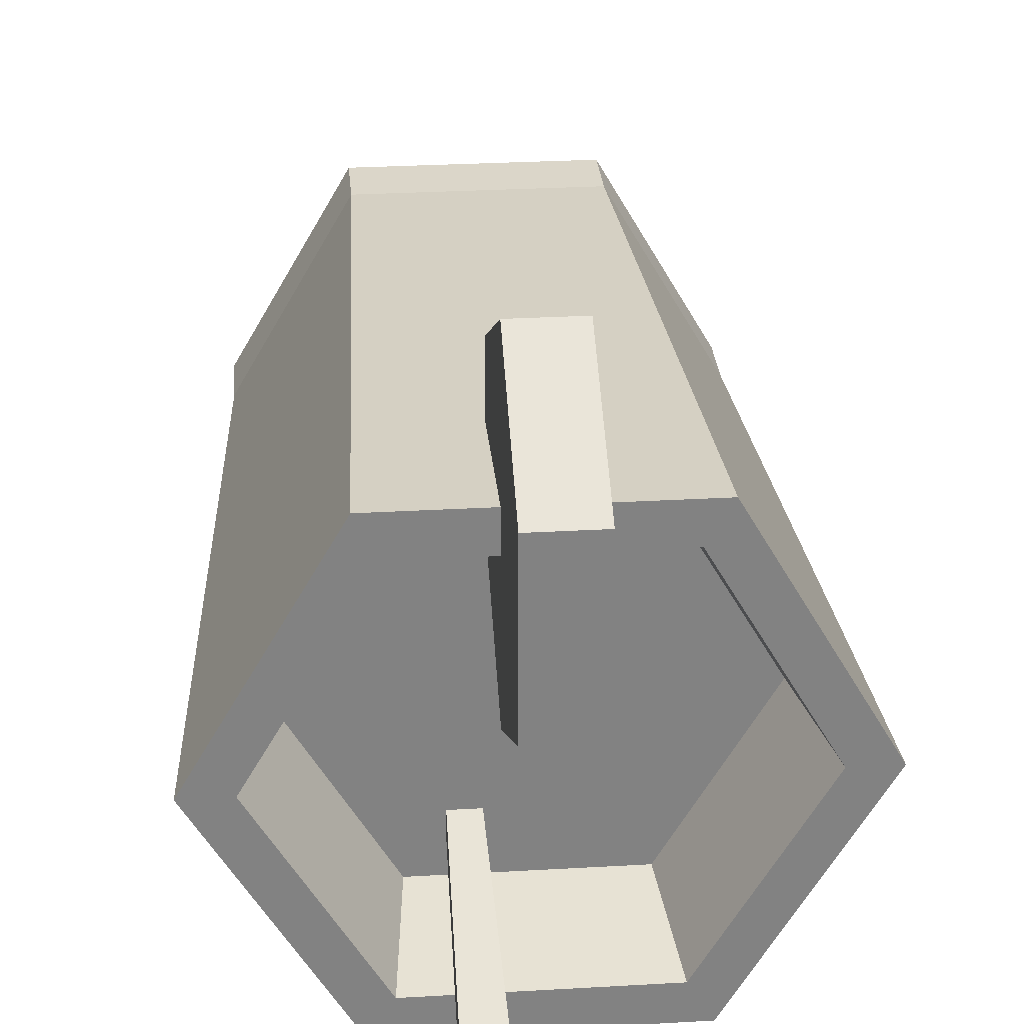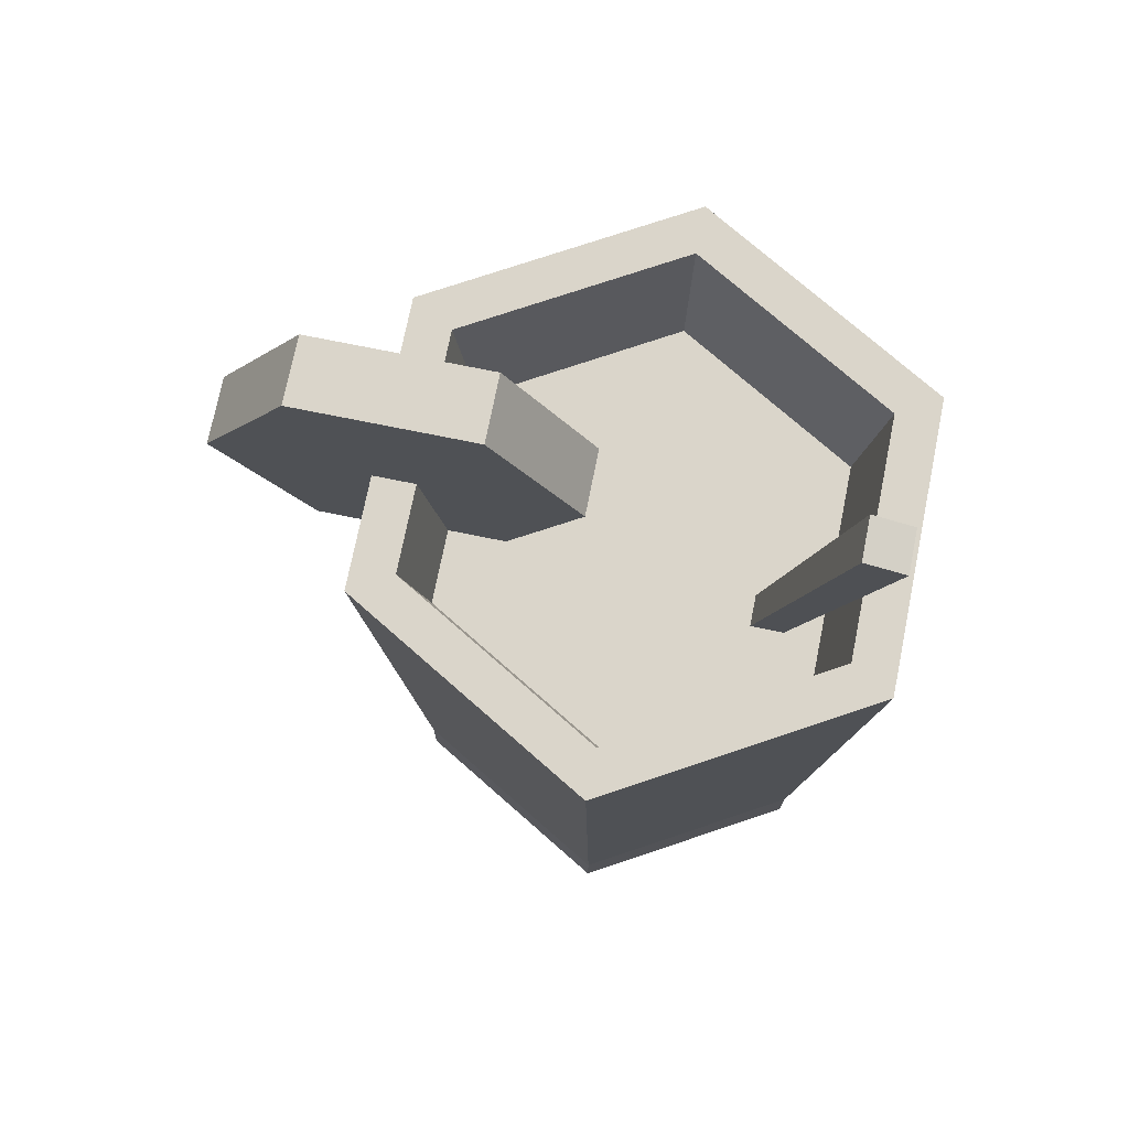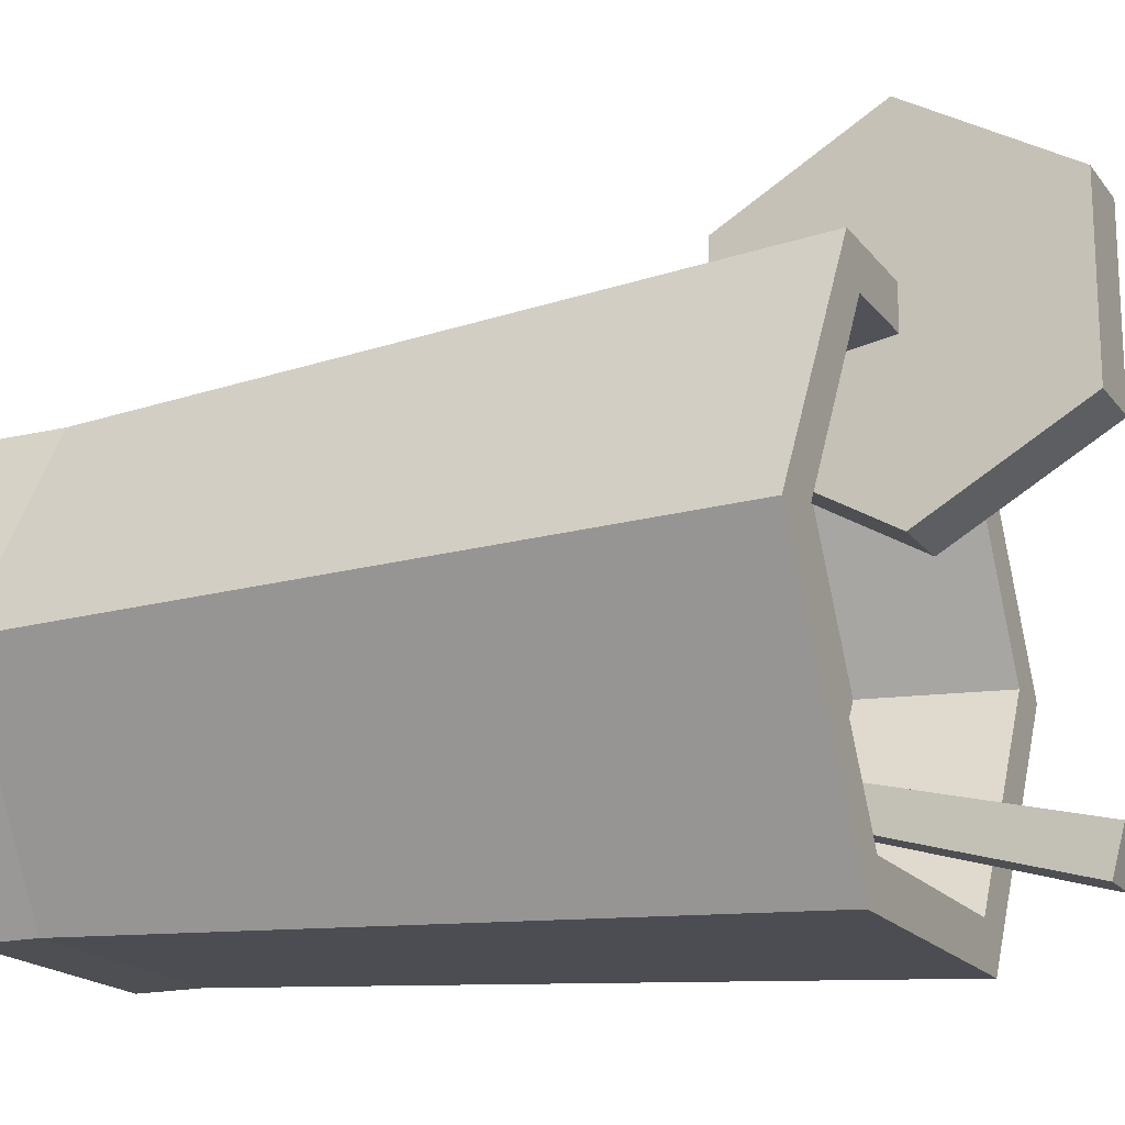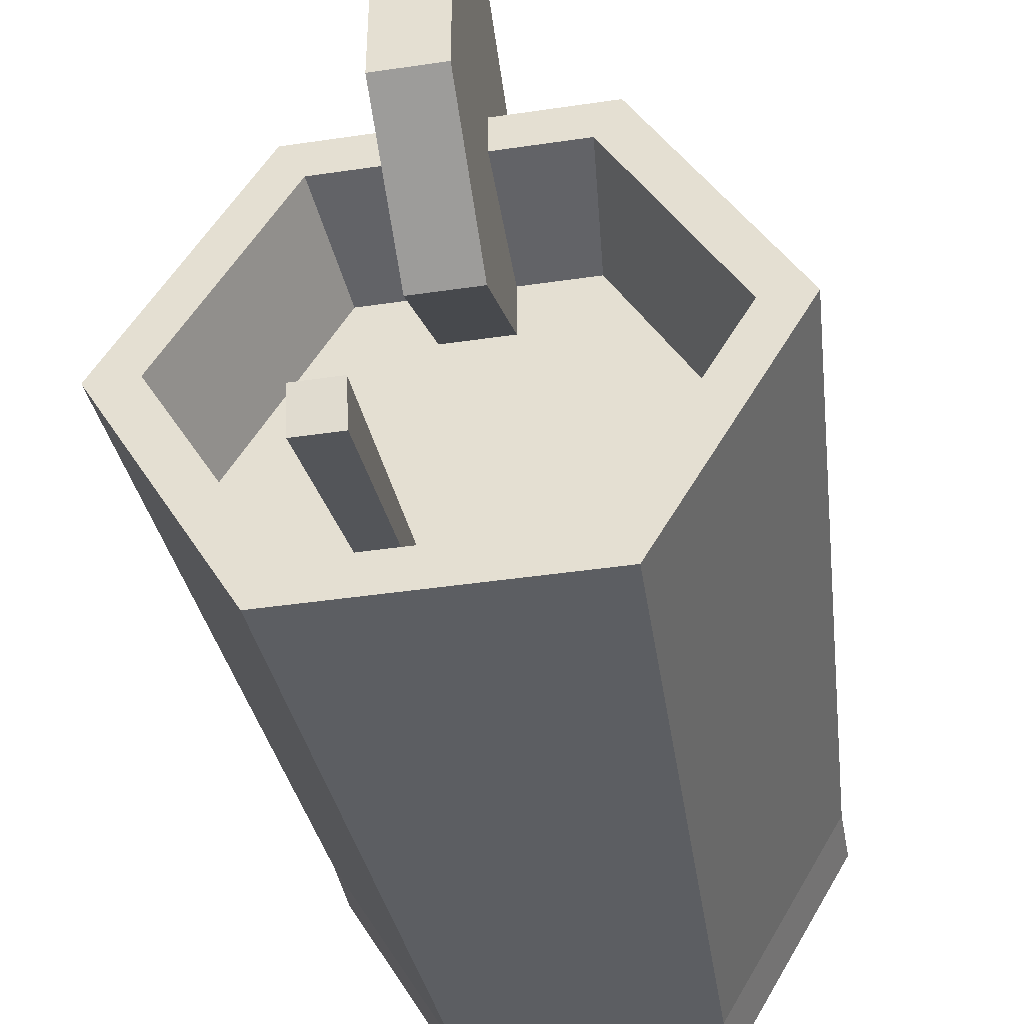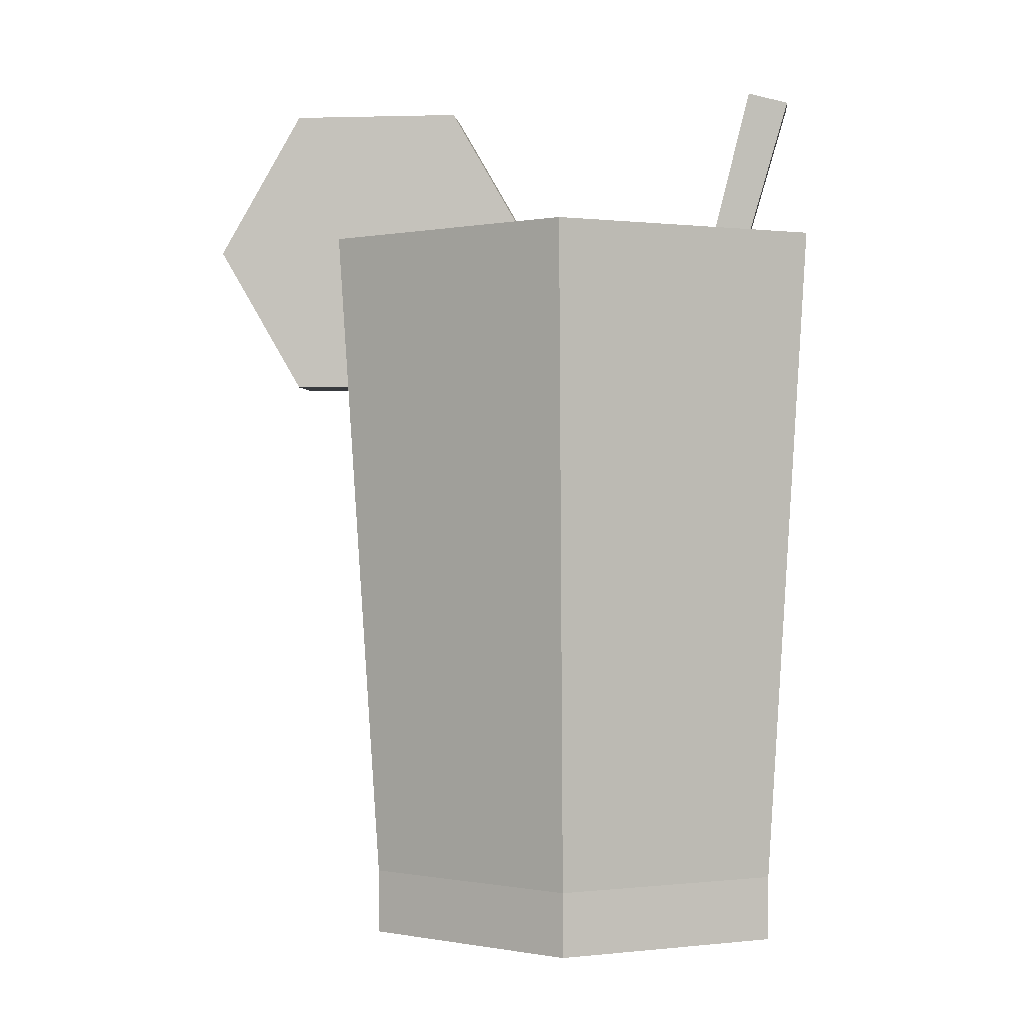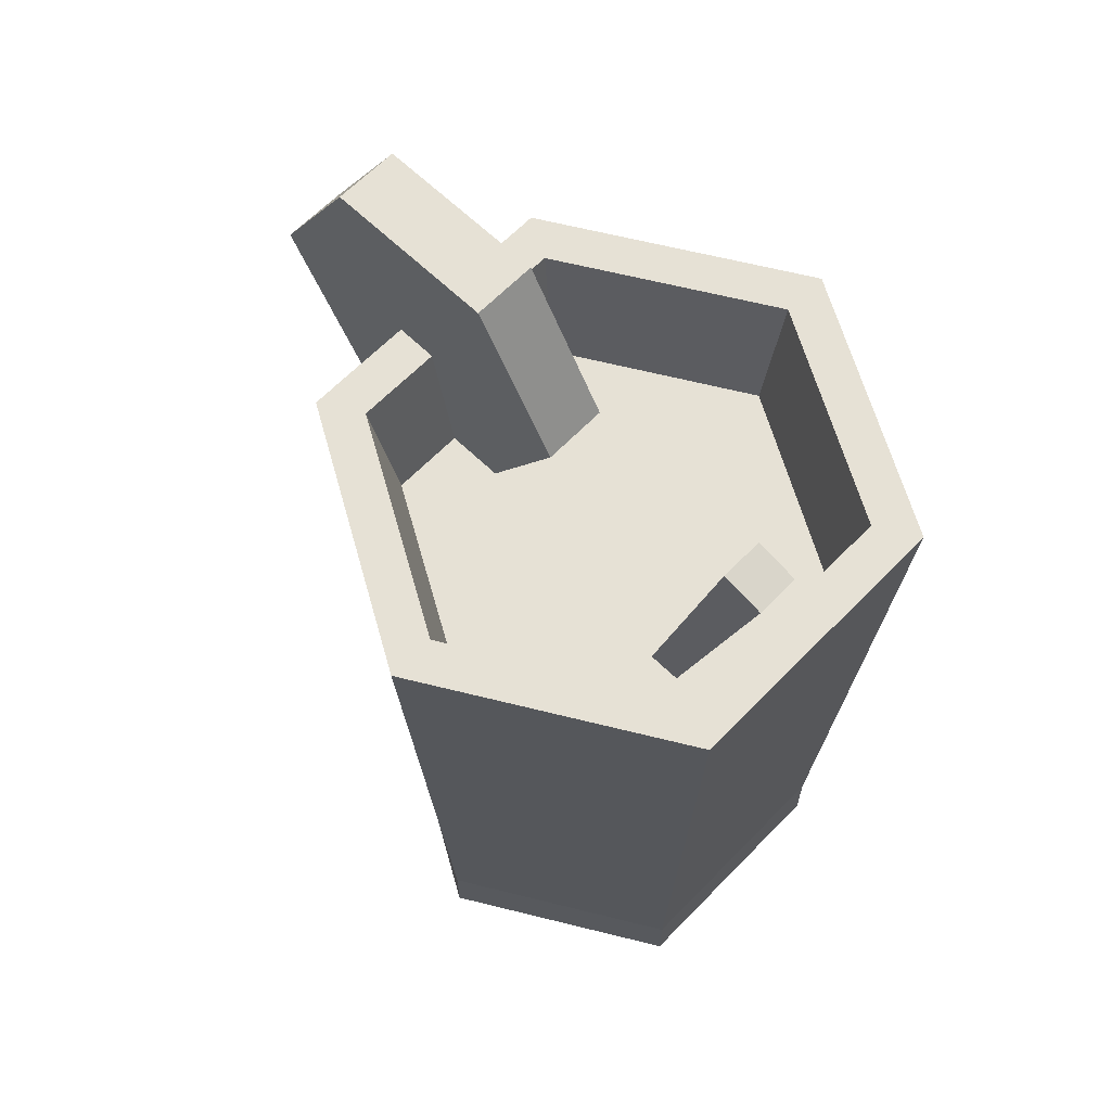
<metadata>
{"format":"obj","ext":"obj","renderer":"f3d","projection":"perspective","resolution":1024,"background":"white","views":[{"elev":29.7,"azim":175.2,"up":"+Z"},{"elev":74.3,"azim":101.4,"up":"+Y"},{"elev":-17.8,"azim":115.0,"up":"+Z"},{"elev":-41.5,"azim":-169.8,"up":"+Z"},{"elev":-0.2,"azim":95.9,"up":"+Y"},{"elev":64.1,"azim":134.1,"up":"+Y"}]}
</metadata>
<code>
o sodaGlass
v -0.44 0 -0.7621
v -0.44 -0 0.7621
v -0.88 0 -0
v 0.44 0 -0.7621
v 0.44 -0 0.7621
v 0.88 0 -0
v -0.88 0.24 0
v -0.44 0.24 0.7621
v -1.047 2.72 0
v -0.4976 1.949 0.8619
v -0.5236 2.72 0.9069
v -0.993 1.916 0
v 0.5236 2.72 0.9069
v 0.4976 1.949 0.8619
v -0.5236 2.72 -0.9069
v -0.4976 1.949 -0.8619
v -0.8711 2.72 0
v -0.4355 2.72 0.7544
v 0.4355 2.72 0.7544
v 0.8711 2.72 0
v 1.047 2.72 0
v -0.4355 2.72 -0.7544
v 0.5236 2.72 -0.9069
v 0.4355 2.72 -0.7544
v -0.44 0.24 -0.7621
v 0.44 0.24 -0.7621
v 0.44 0.24 0.7621
v 0.88 0.24 0
v 0.9952 1.949 0
v -0.3876 2.24 -0.6714
v -0.7753 2.24 0
v 0.3876 2.24 0.6714
v 0.7753 2.24 0
v -0.3876 2.24 0.6714
v 0.3876 2.24 -0.6714
v 0.4976 1.949 -0.8619
v -0.12 2.166 0.5069
v 0.12 2.166 1.147
v -0.12 2.166 1.147
v 0.12 2.166 0.5069
v -0.12 2.331 1.052
v -0.12 2.72 1.467
v -0.12 2.72 1.276
v -0.12 3.274 1.147
v -0.12 3.109 1.052
v -0.12 3.109 0.6022
v -0.12 2.331 0.6022
v -0.12 2.72 0.1869
v -0.12 2.72 0.3775
v -0.12 3.274 0.5069
v 0.12 3.274 0.5069
v 0.12 2.72 0.1869
v 0.12 3.274 1.147
v 0.12 2.72 1.467
v 0.12 2.331 0.6022
v 0.12 2.72 0.3775
v 0.12 3.109 0.6022
v 0.12 3.109 1.052
v 0.12 2.331 1.052
v 0.12 2.72 1.276
v 0.1174 3.267 -0.8397
v 0.1433 2.016 -0.3701
v 0.1174 3.308 -0.6894
v 0.1433 1.989 -0.4703
v 0.273 3.308 -0.6894
v 0.247 2.016 -0.3701
v 0.247 1.989 -0.4703
v 0.273 3.267 -0.8397
f 1 2 3
f 2 1 4
f 2 4 5
f 5 4 6
f 7 2 8
f 2 7 3
f 9 10 11
f 10 9 12
f 13 10 14
f 10 13 11
f 15 12 9
f 12 15 16
f 11 17 9
f 17 11 18
f 18 11 13
f 18 13 19
f 19 13 20
f 20 13 21
f 17 15 9
f 15 17 22
f 15 22 23
f 23 22 24
f 23 20 21
f 23 24 20
f 25 4 1
f 4 25 26
f 27 2 5
f 2 27 8
f 6 27 5
f 27 6 28
f 25 3 7
f 3 25 1
f 4 28 6
f 28 4 26
f 14 21 13
f 21 14 29
f 30 17 31
f 17 30 22
f 20 32 19
f 32 20 33
f 34 17 18
f 17 34 31
f 24 30 35
f 30 24 22
f 15 36 16
f 36 15 23
f 18 32 34
f 32 18 19
f 20 35 33
f 35 20 24
f 36 21 29
f 21 36 23
f 34 30 31
f 30 34 32
f 30 32 35
f 35 32 33
f 14 8 27
f 8 14 10
f 12 8 10
f 8 12 7
f 27 29 14
f 29 27 28
f 16 26 25
f 26 16 36
f 28 36 29
f 36 28 26
f 16 7 12
f 7 16 25
f 37 38 39
f 38 37 40
f 39 41 37
f 41 39 42
f 41 42 43
f 43 42 44
f 43 44 45
f 45 44 46
f 47 37 41
f 37 47 48
f 48 47 49
f 48 49 46
f 48 46 50
f 50 46 44
f 48 51 52
f 51 48 50
f 51 44 53
f 44 51 50
f 40 48 52
f 48 40 37
f 42 38 54
f 38 42 39
f 53 42 54
f 42 53 44
f 40 55 38
f 55 40 52
f 55 52 56
f 56 52 51
f 56 51 57
f 57 51 58
f 59 38 55
f 38 59 54
f 54 59 60
f 54 60 58
f 54 58 53
f 53 58 51
f 43 47 41
f 47 43 49
f 49 43 45
f 49 45 46
f 56 59 55
f 59 56 60
f 60 56 57
f 60 57 58
f 61 62 63
f 62 61 64
f 65 62 66
f 62 65 63
f 67 62 64
f 62 67 66
f 66 68 65
f 68 66 67
f 61 67 64
f 67 61 68
f 65 61 63
f 61 65 68

</code>
